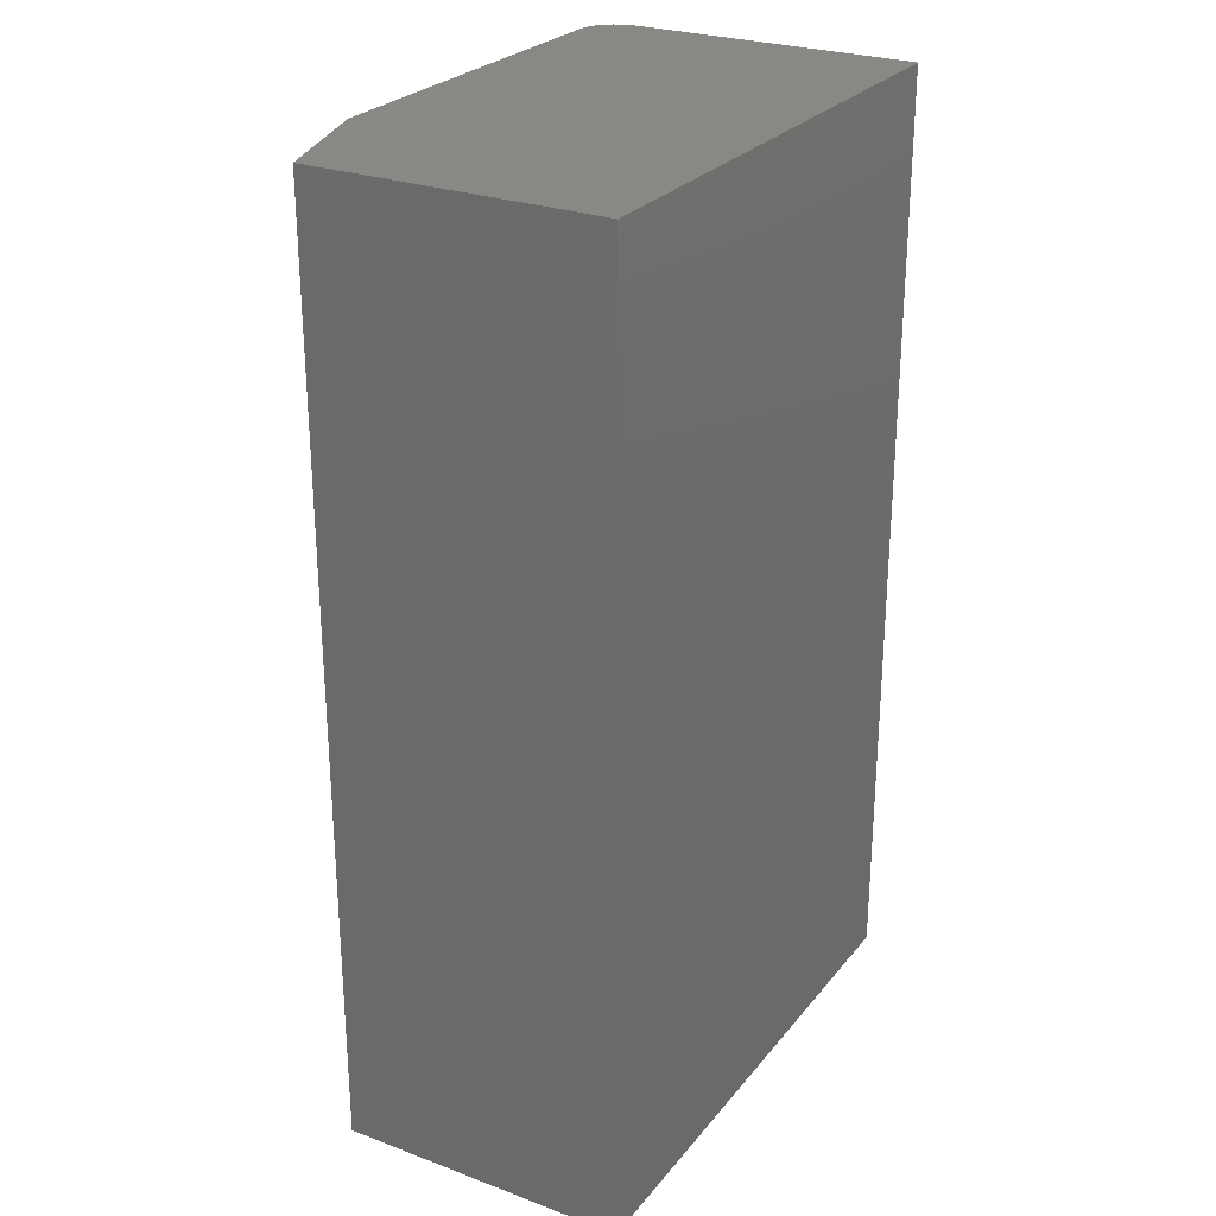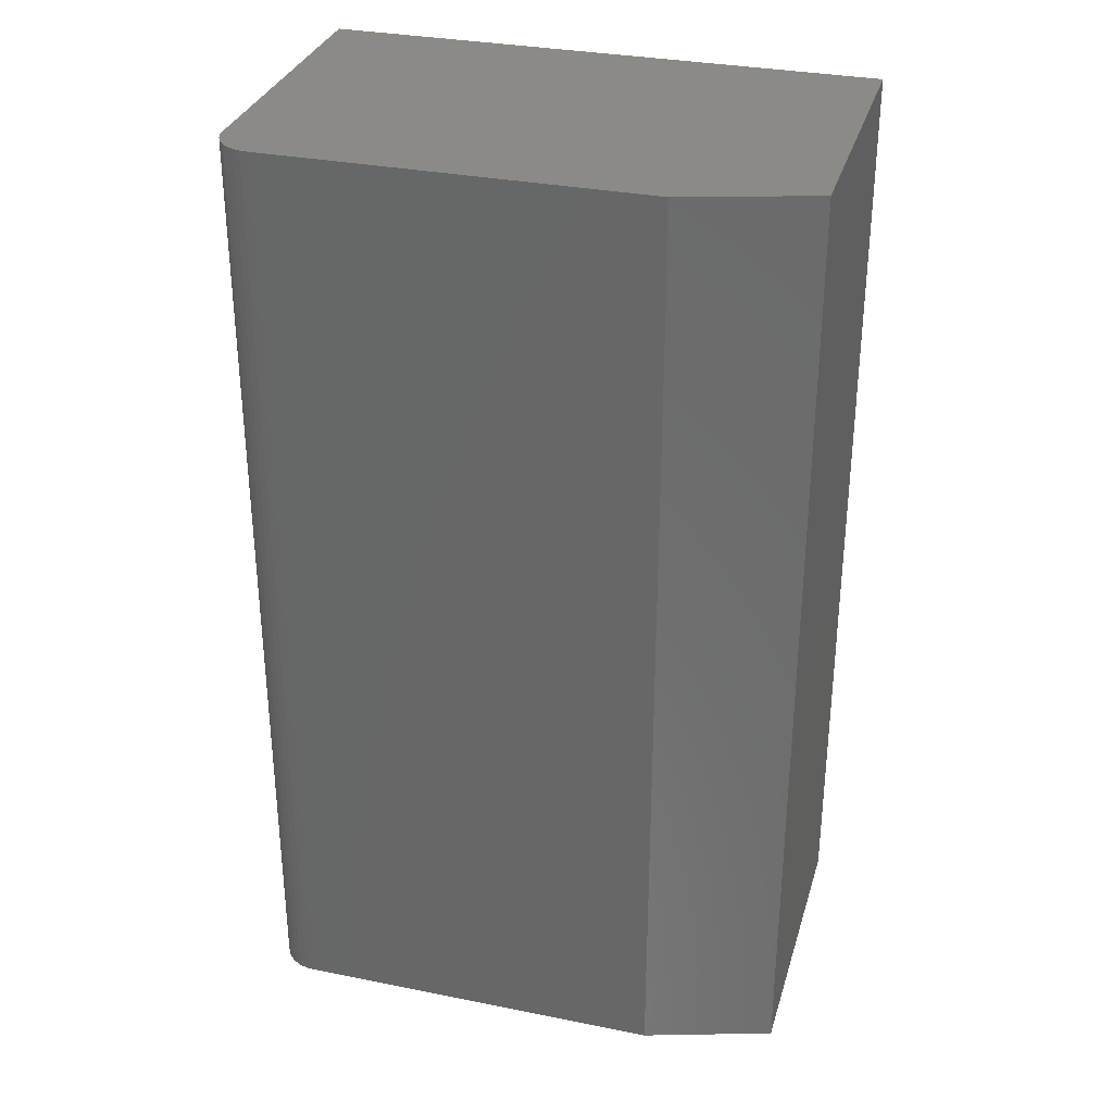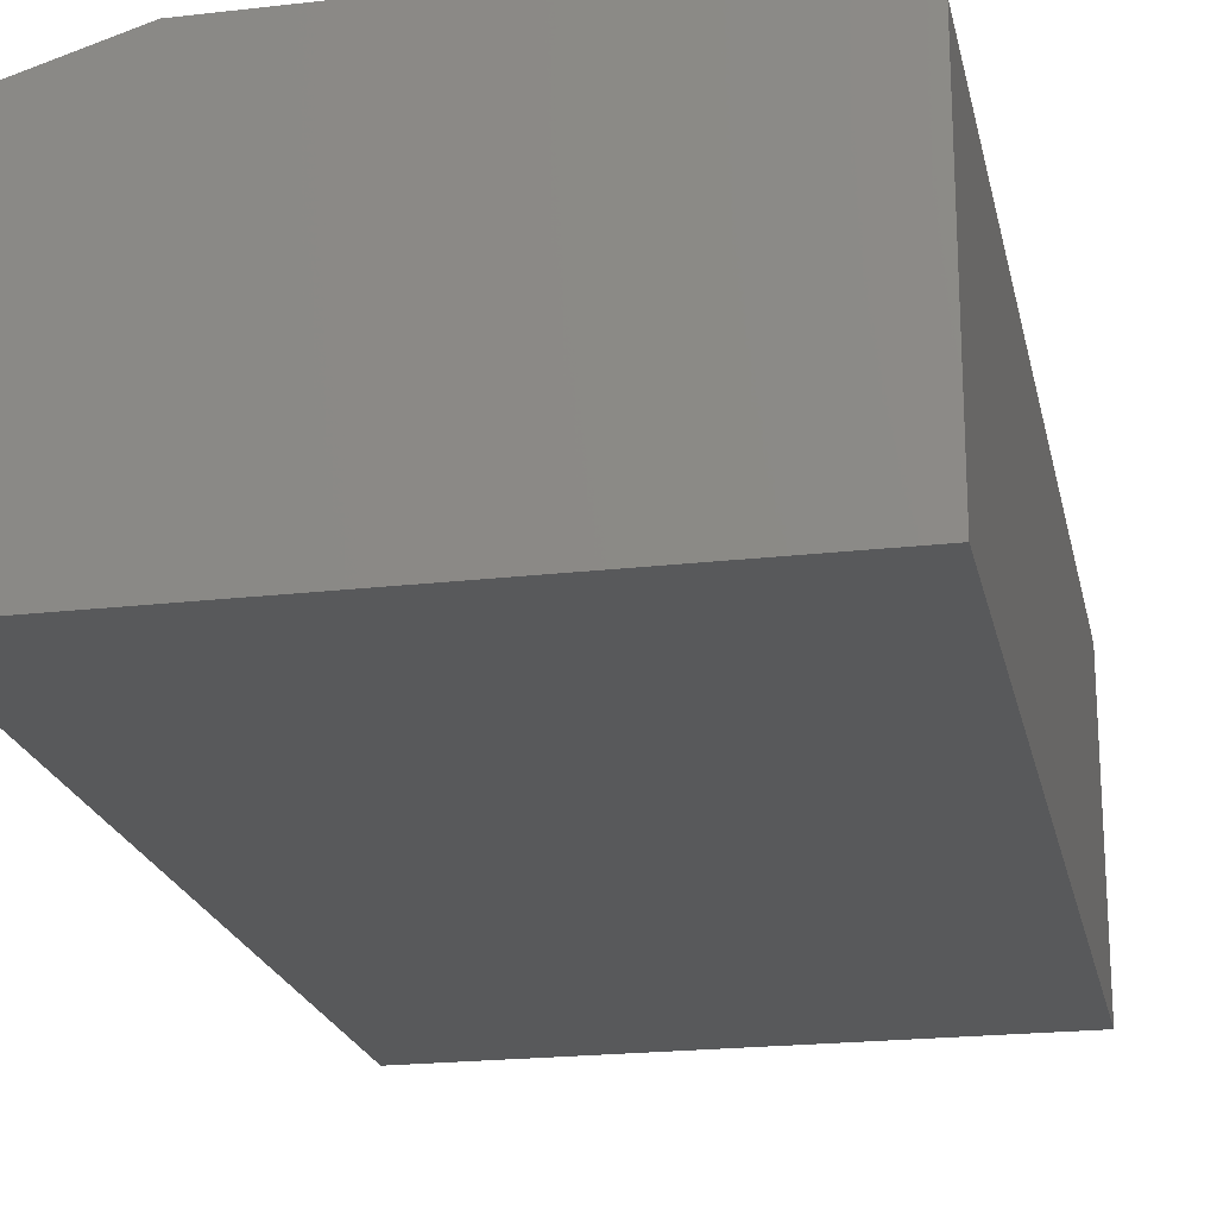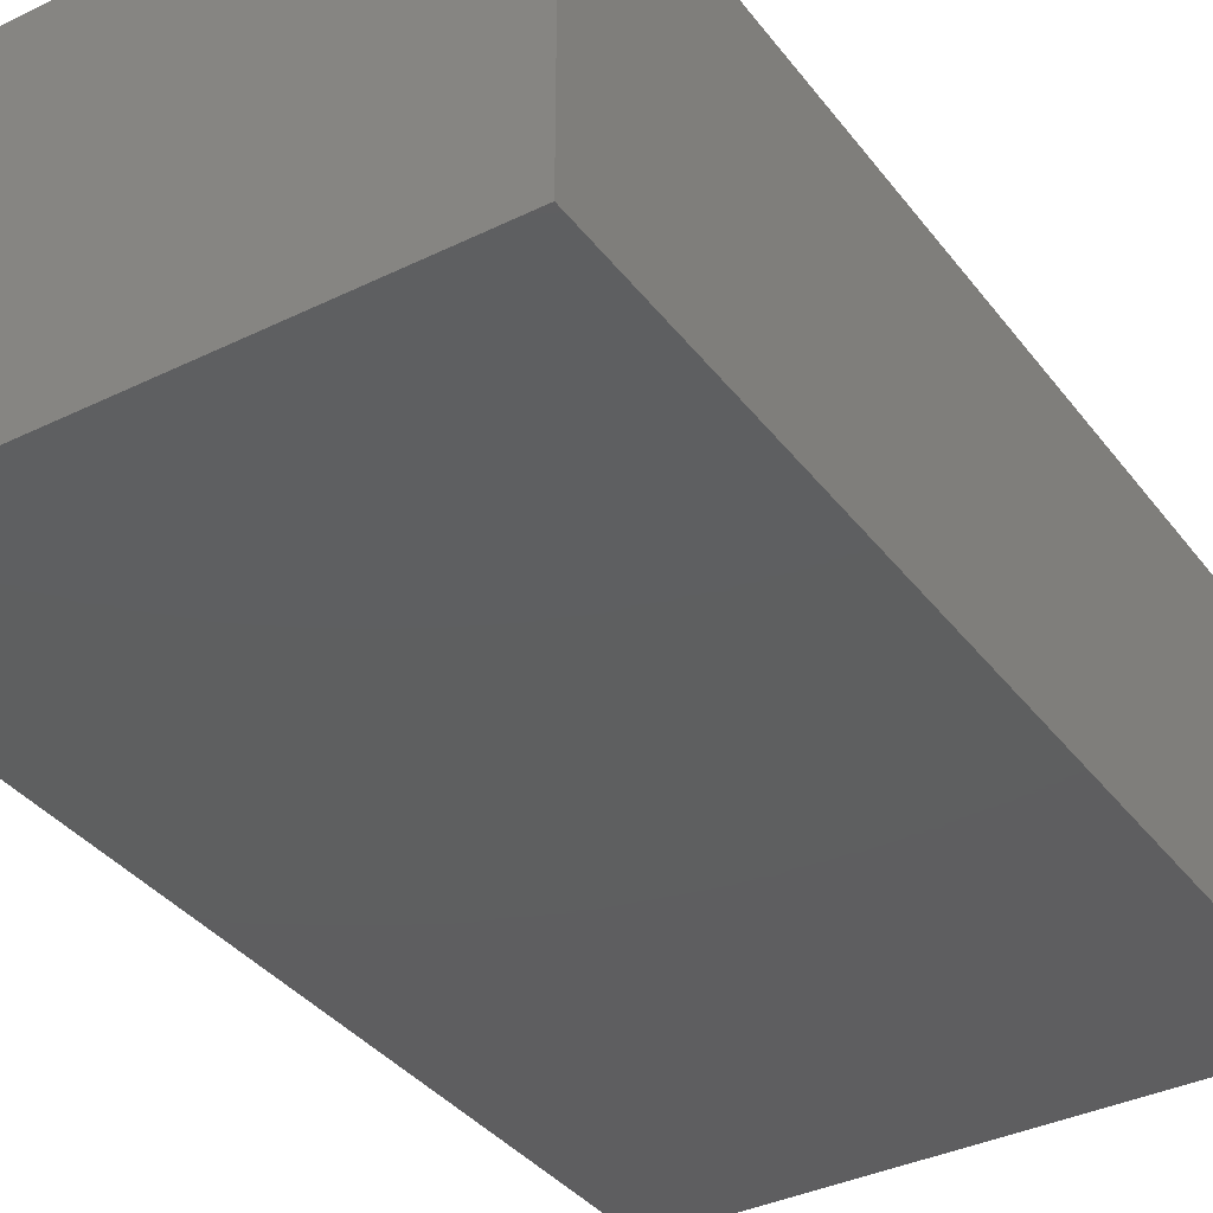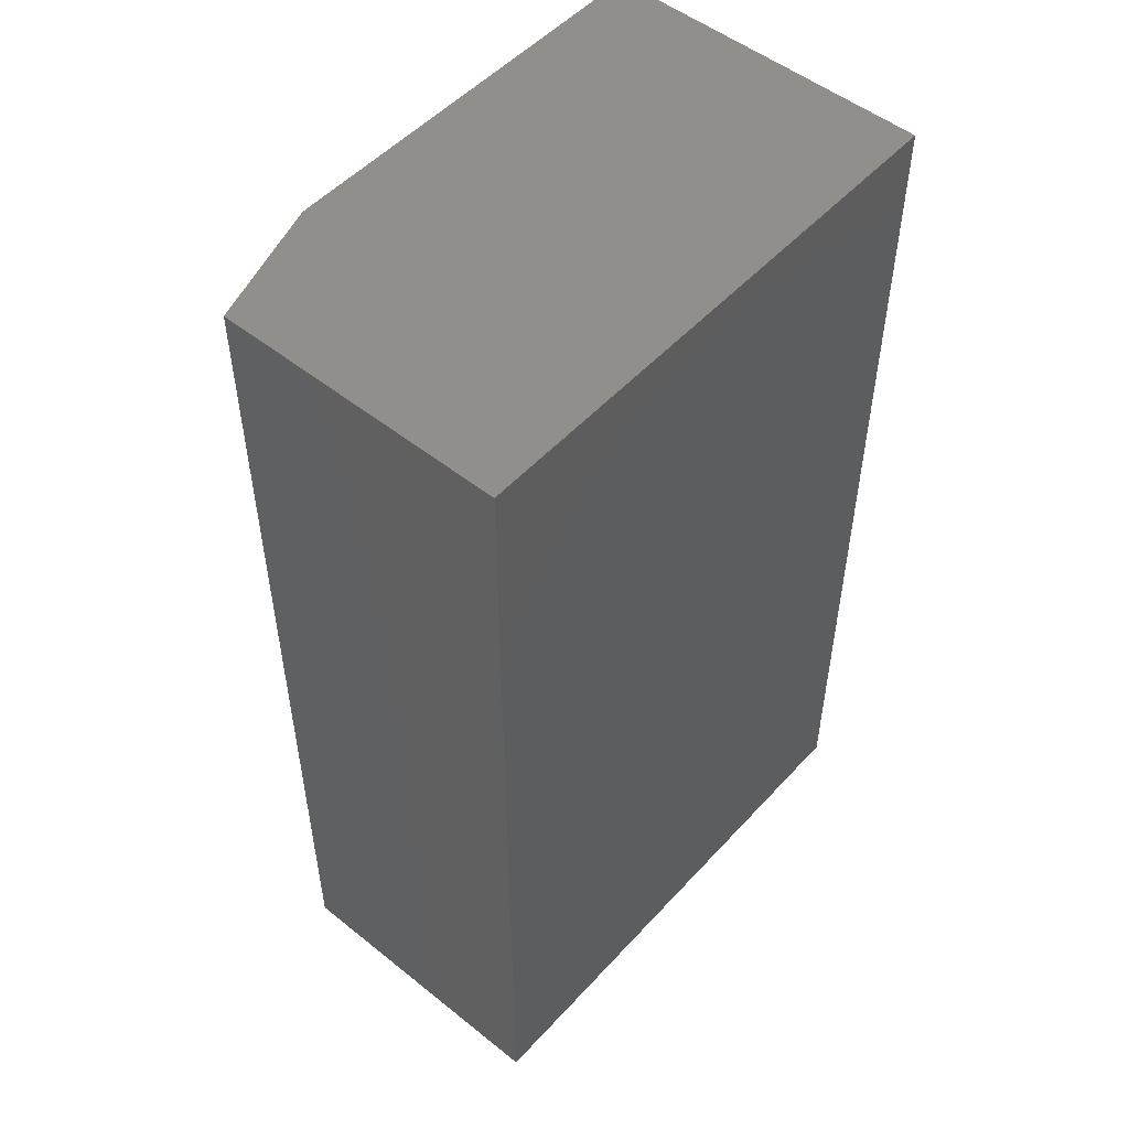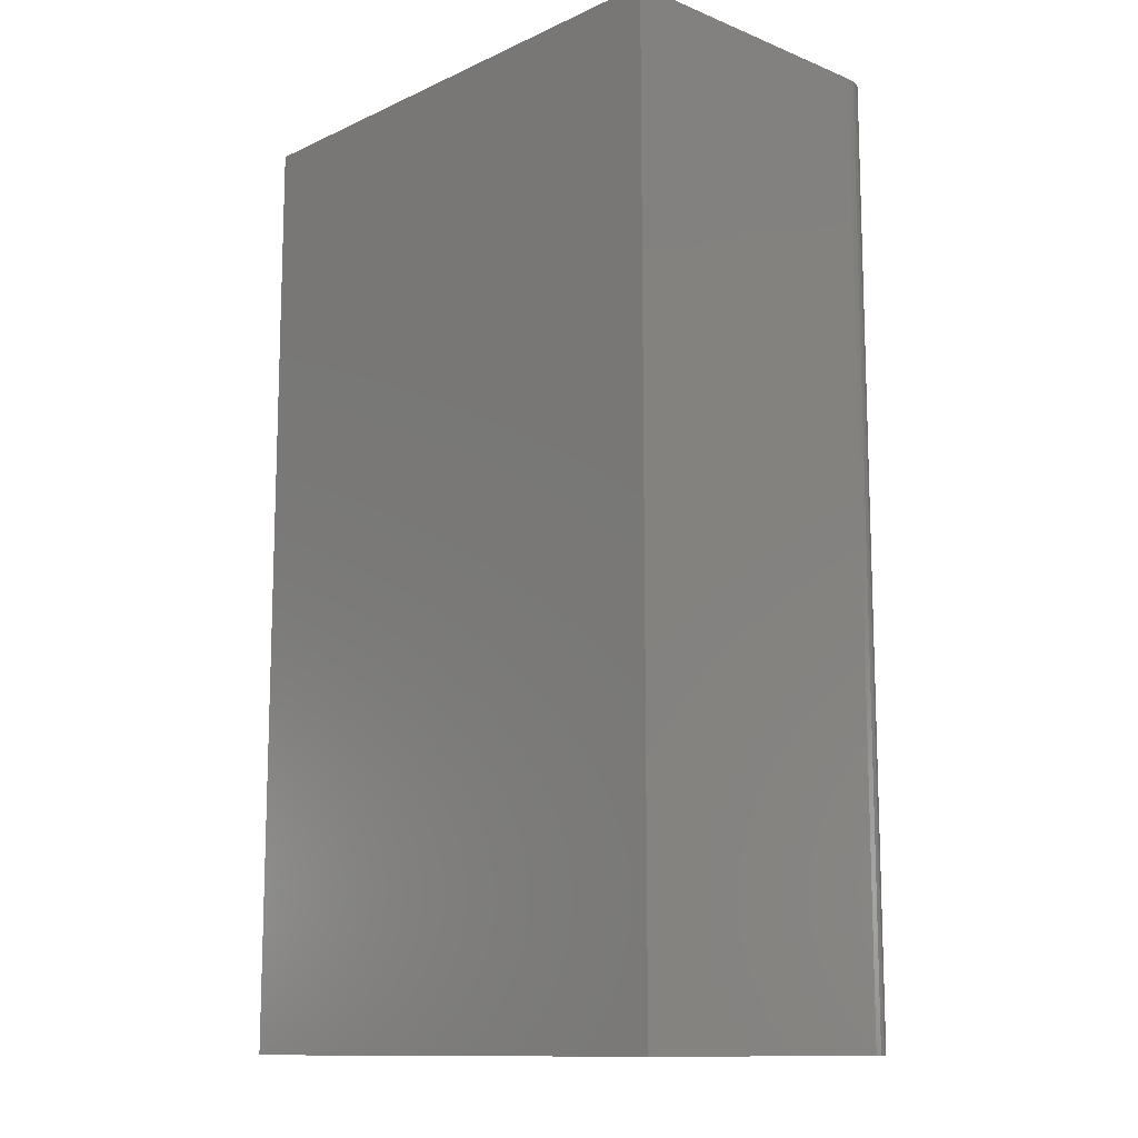
<metadata>
{"format":"stl","ext":"stl","renderer":"f3d","projection":"perspective","resolution":1024,"background":"white","views":[{"elev":26.6,"azim":-59.9,"up":"+Z"},{"elev":32.0,"azim":-164.3,"up":"+Z"},{"elev":-21.0,"azim":11.7,"up":"+Y"},{"elev":-36.6,"azim":32.4,"up":"+Y"},{"elev":51.5,"azim":-49.1,"up":"+Z"},{"elev":-12.2,"azim":46.9,"up":"+Z"}]}
</metadata>
<code>
# stl→obj: 26 verts, 48 faces
v 0.007812 0.2389 0.75
v 0.007812 0.007812 0.75
v 0.4375 0.007812 0.75
v 0.4375 0.2389 0.75
v 0.4369 0.245 0.75
v 0.4351 0.2509 0.75
v 0.4322 0.2563 0.75
v 0.4283 0.261 0.75
v 0.4236 0.2649 0.75
v 0.4182 0.2678 0.75
v 0.4123 0.2695 0.75
v 0.4062 0.2701 0.75
v 0.1094 0.2701 0.75
v 0.007812 0.2389 0
v 0.1094 0.2701 0
v 0.4062 0.2701 0
v 0.4123 0.2695 0
v 0.4182 0.2678 0
v 0.4236 0.2649 0
v 0.4283 0.261 0
v 0.4322 0.2563 0
v 0.4351 0.2509 0
v 0.4369 0.245 0
v 0.4375 0.2389 0
v 0.4375 0.007812 0
v 0.007812 0.007812 0
f 1 2 3
f 1 3 4
f 1 4 5
f 1 5 6
f 1 6 7
f 1 7 8
f 1 8 9
f 1 9 10
f 1 10 11
f 1 11 12
f 1 12 13
f 14 15 16
f 14 16 17
f 14 17 18
f 14 18 19
f 14 19 20
f 14 20 21
f 14 21 22
f 14 22 23
f 14 23 24
f 14 24 25
f 14 25 26
f 16 15 12
f 12 15 13
f 14 26 1
f 1 26 2
f 13 15 1
f 1 15 14
f 25 24 3
f 3 24 4
f 16 12 17
f 17 12 11
f 17 11 18
f 18 11 10
f 18 10 19
f 19 10 9
f 19 9 20
f 20 9 8
f 20 8 21
f 21 8 7
f 21 7 22
f 22 7 6
f 22 6 23
f 23 6 5
f 23 5 24
f 24 5 4
f 26 25 2
f 2 25 3

</code>
